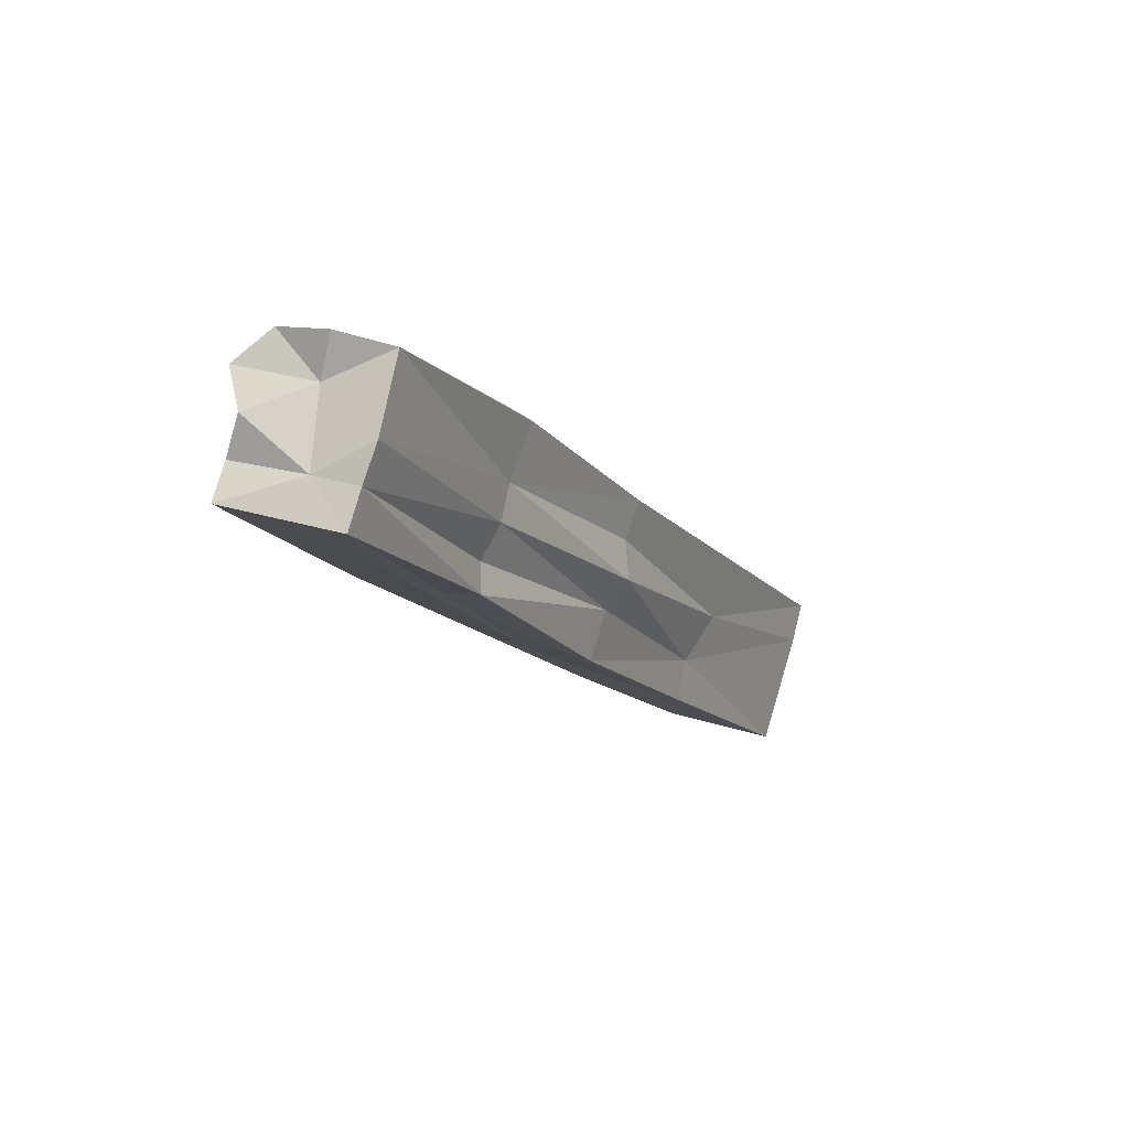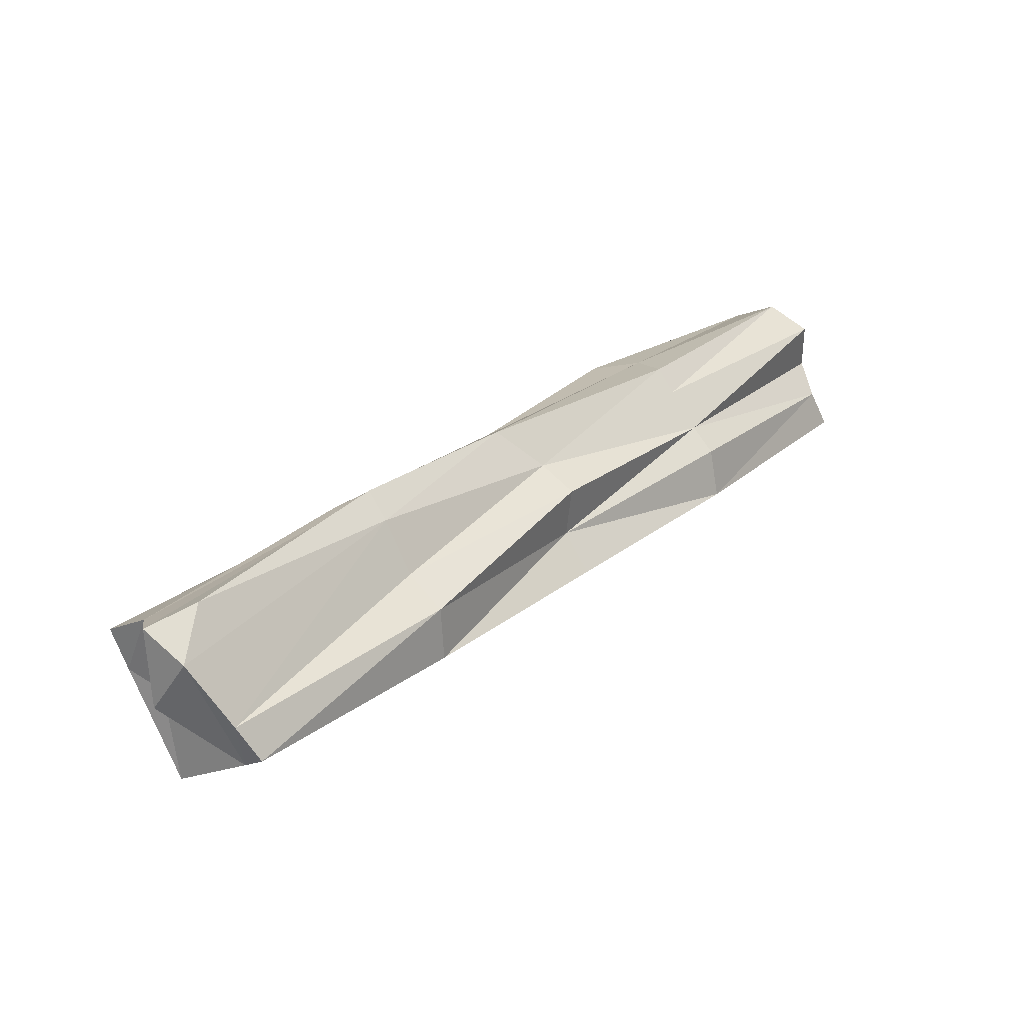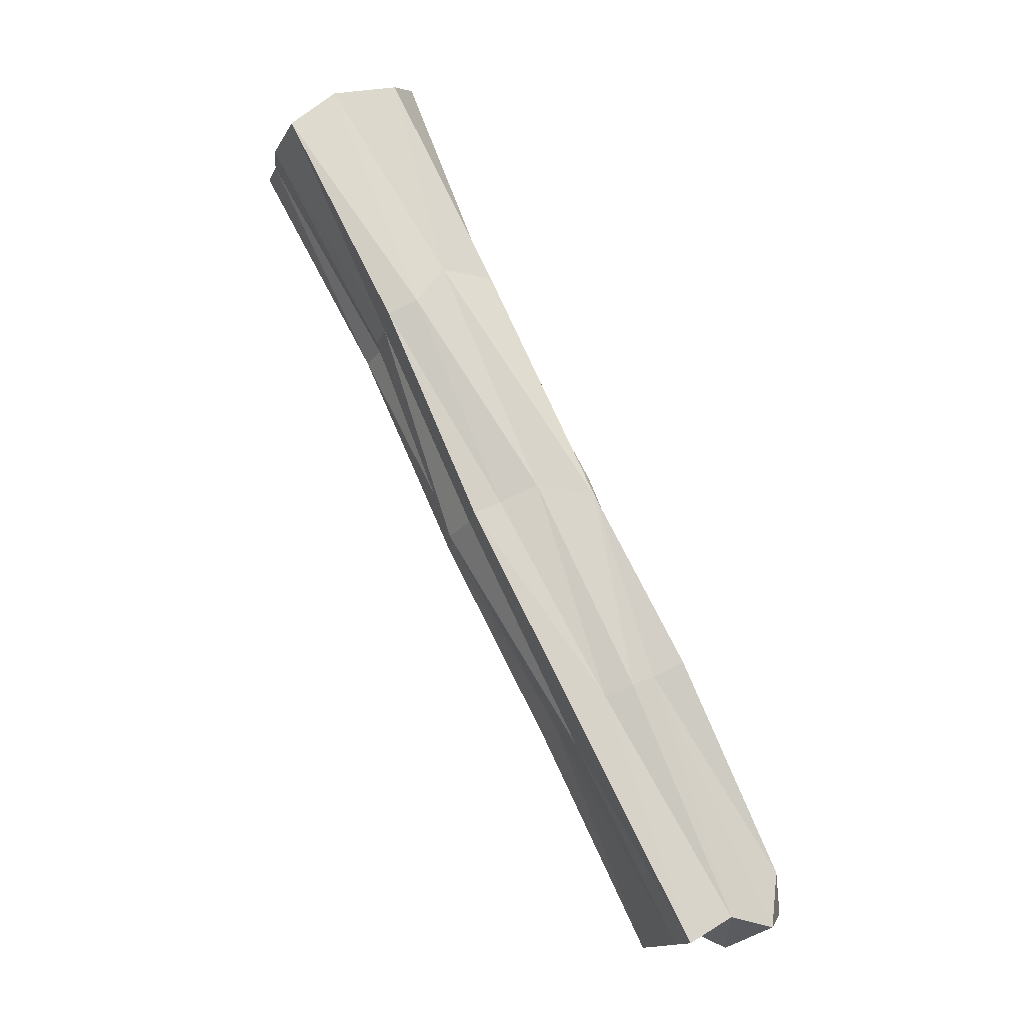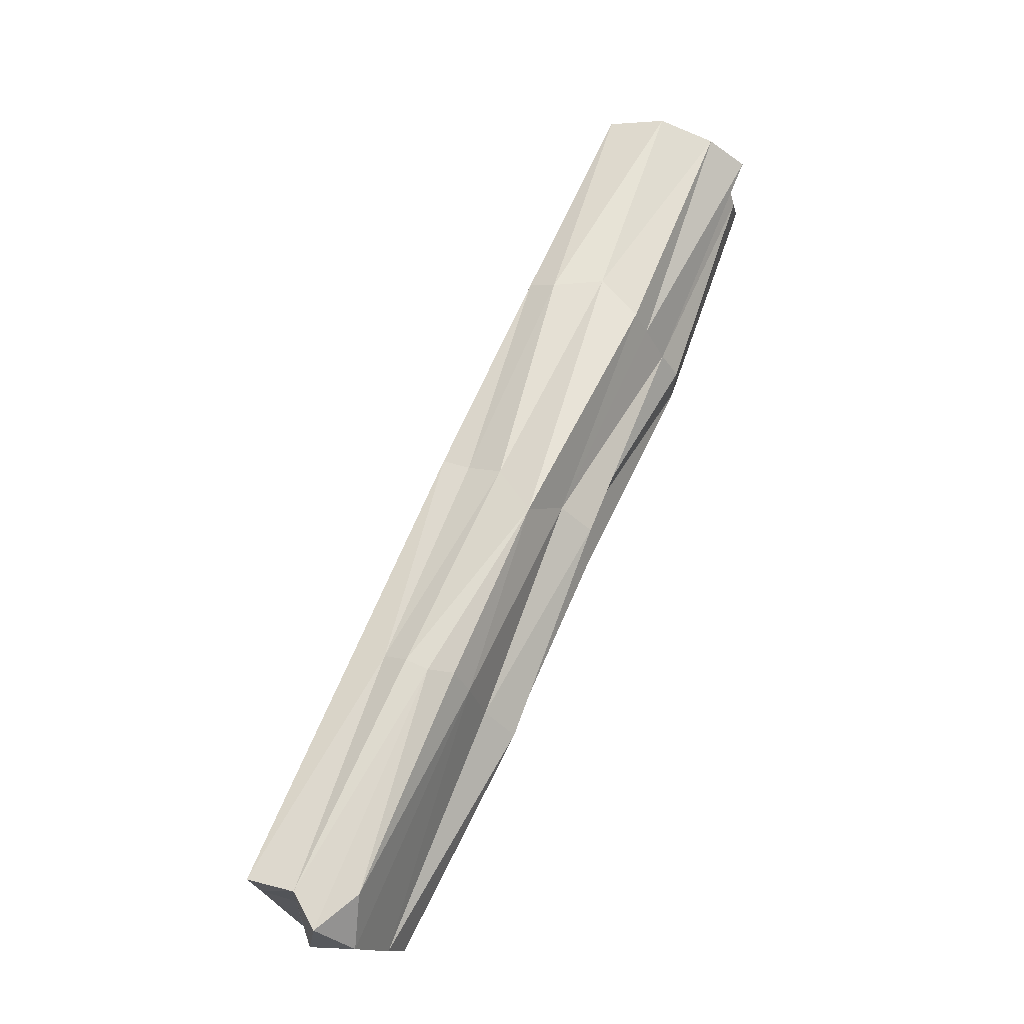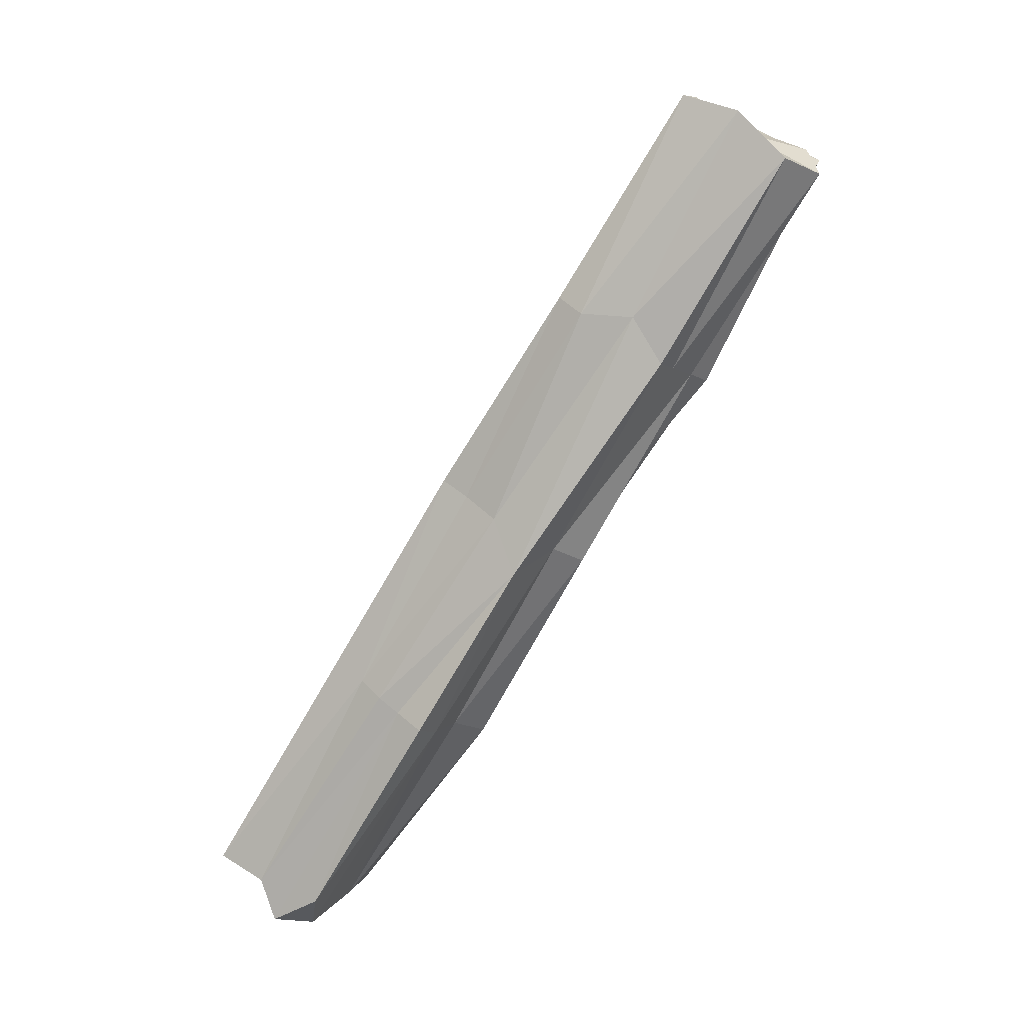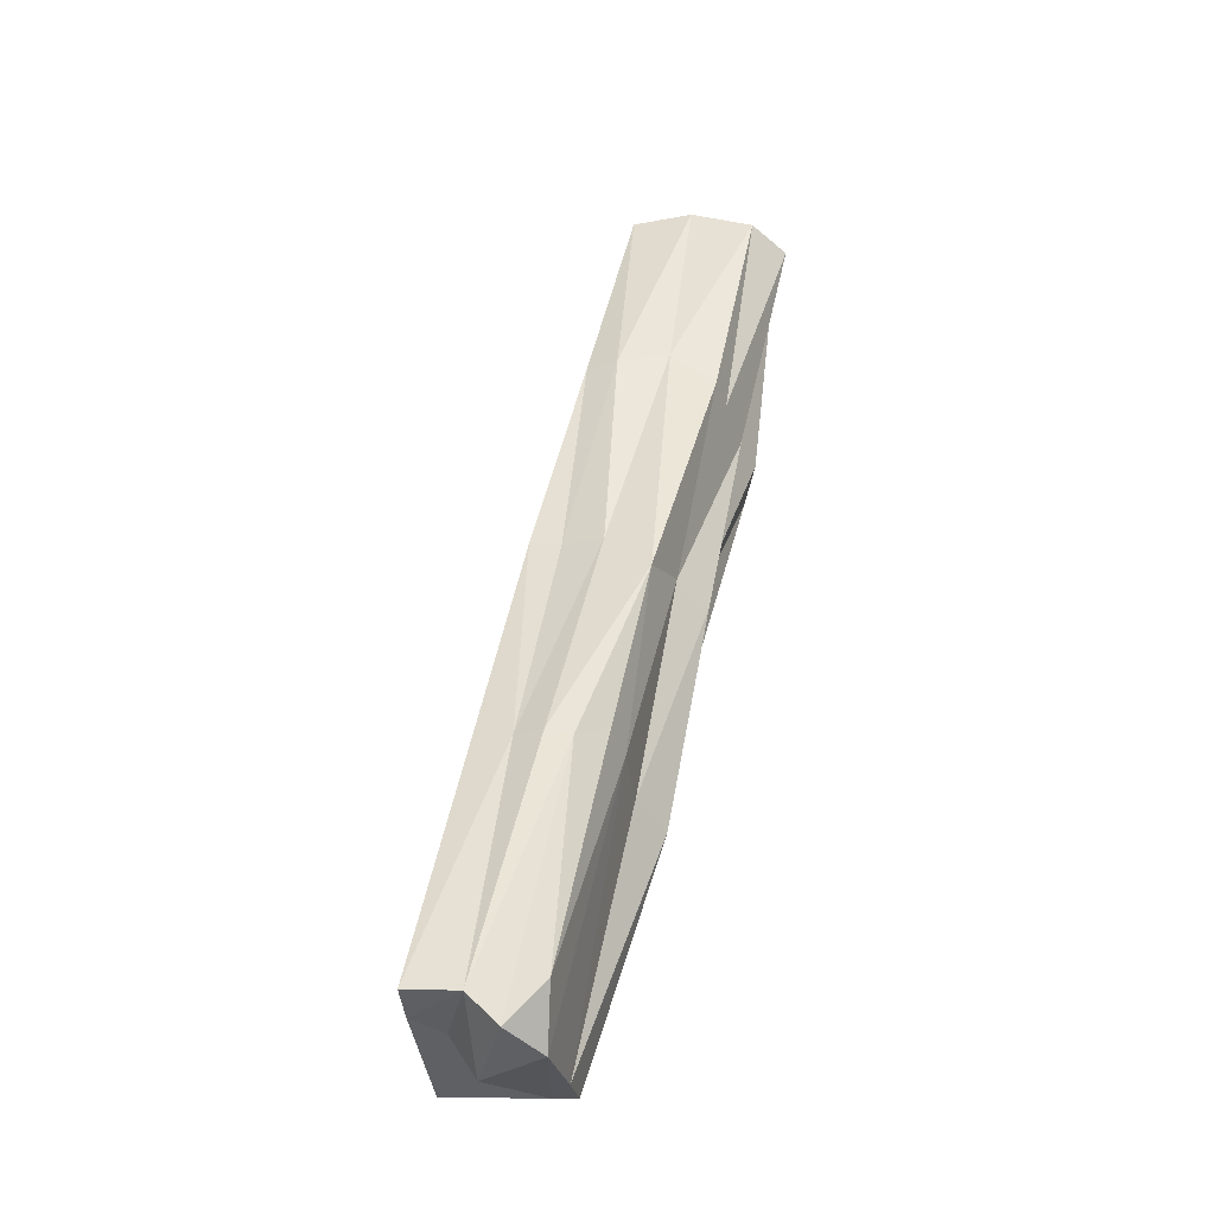
<metadata>
{"format":"obj","ext":"obj","renderer":"f3d","projection":"perspective","resolution":1024,"background":"white","views":[{"elev":17.7,"azim":-49.6,"up":"+Y"},{"elev":-12.0,"azim":148.0,"up":"+Y"},{"elev":47.7,"azim":71.6,"up":"+Y"},{"elev":33.7,"azim":127.8,"up":"+Y"},{"elev":69.3,"azim":137.3,"up":"+Y"},{"elev":17.0,"azim":114.3,"up":"+Y"}]}
</metadata>
<code>
o Cube.086_Cube.090
v -9.454 5.78 -13.59
v -9.485 5.786 -13.76
v -8.335 5.132 -13.98
v -9.568 5.588 -13.57
v -8.437 4.932 -13.97
v -8.877 5.452 -13.7
v -8.853 5.451 -13.88
v -9.486 5.795 -13.67
v -8.394 4.973 -13.98
v -9.021 5.256 -13.87
v -9.562 5.699 -13.75
v -8.992 5.247 -13.69
v -9.512 5.687 -13.57
v -8.312 5 -13.91
v -8.929 5.353 -13.67
v -9.01 5.246 -13.78
v -8.966 5.367 -13.91
v -8.887 5.469 -13.8
v -8.276 5.112 -13.83
v -9.194 5.613 -13.83
v -9.305 5.418 -13.83
v -9.525 5.742 -13.8
v -8.394 4.919 -13.81
v -9.267 5.424 -13.64
v -9.614 5.601 -13.74
v -9.537 5.636 -13.57
v -9.154 5.626 -13.65
v -8.295 5.117 -13.9
v -8.609 5.322 -13.93
v -8.315 5.047 -13.99
v -8.738 5.096 -13.93
v -9.572 5.641 -13.76
v -8.709 5.09 -13.75
v -8.308 5.062 -13.82
v -9.552 5.641 -13.64
v -9.221 5.507 -13.65
v -8.956 5.312 -13.69
v -8.907 5.401 -13.7
v -9.308 5.438 -13.75
v -9.008 5.263 -13.82
v -8.999 5.254 -13.75
v -9.25 5.519 -13.84
v -8.675 5.208 -13.94
v -8.935 5.41 -13.88
v -8.987 5.314 -13.86
v -8.6 5.313 -13.85
v -8.885 5.453 -13.74
v -8.606 5.309 -13.89
v -8.601 5.298 -13.81
v -9.155 5.64 -13.7
v -8.709 5.158 -13.96
v -8.632 5.281 -13.94
v -9.216 5.577 -13.83
v -8.66 5.067 -13.84
v -8.725 5.108 -13.89
v -8.603 5.192 -13.77
v -8.68 5.144 -13.76
v -9.249 5.461 -13.66
v -9.497 5.734 -13.68
v -8.429 4.929 -13.94
v -8.345 5.032 -13.85
v -8.272 5.095 -13.96
v -9.196 5.553 -13.65
v -9.28 5.419 -13.69
v -9.275 5.48 -13.86
v -9.205 5.644 -13.75
f 20 2 66
f 24 4 64
f 14 28 61
f 60 9 30
f 59 11 35
f 66 8 50
f 54 41 16
f 23 33 54
f 60 54 55
f 39 25 21
f 56 38 15
f 34 19 56
f 35 4 26
f 13 35 26
f 23 61 34
f 60 61 23
f 14 62 28
f 64 4 39
f 7 66 18
f 26 36 13
f 63 27 1
f 30 3 62
f 60 14 61
f 59 22 11
f 57 15 37
f 6 56 19
f 55 16 40
f 39 4 25
f 41 33 12
f 22 42 11
f 44 43 17
f 45 31 10
f 18 49 46
f 7 46 48
f 48 29 7
f 48 28 62
f 48 3 29
f 6 49 47
f 1 50 8
f 19 28 49
f 28 46 49
f 27 47 50
f 50 18 66
f 17 51 45
f 51 5 31
f 9 51 43
f 7 52 44
f 52 3 30
f 52 9 43
f 2 53 22
f 20 44 53
f 42 44 17
f 10 55 40
f 60 23 54
f 55 5 60
f 21 40 39
f 12 57 37
f 40 16 39
f 57 23 34
f 26 24 58
f 34 56 57
f 24 37 58
f 36 37 15
f 13 59 35
f 8 2 59
f 2 22 59
f 28 34 61
f 1 8 59
f 60 30 14
f 60 5 9
f 25 35 32
f 32 21 25
f 14 30 62
f 13 63 1
f 11 32 35
f 63 15 38
f 63 6 27
f 64 16 41
f 64 12 24
f 32 42 65
f 42 45 65
f 21 45 10
f 66 2 8
f 7 20 66
f 26 58 36
f 57 56 15
f 6 38 56
f 55 54 16
f 41 54 33
f 22 53 42
f 44 52 43
f 45 51 31
f 18 47 49
f 7 18 46
f 48 46 28
f 48 62 3
f 6 19 49
f 1 27 50
f 27 6 47
f 50 47 18
f 17 43 51
f 51 9 5
f 7 29 52
f 52 29 3
f 52 30 9
f 2 20 53
f 20 7 44
f 42 53 44
f 10 31 55
f 55 31 5
f 21 10 40
f 12 33 57
f 57 33 23
f 26 4 24
f 24 12 37
f 36 58 37
f 13 1 59
f 28 19 34
f 25 4 35
f 32 65 21
f 13 36 63
f 63 36 15
f 63 38 6
f 64 39 16
f 64 41 12
f 32 11 42
f 42 17 45
f 21 65 45

</code>
